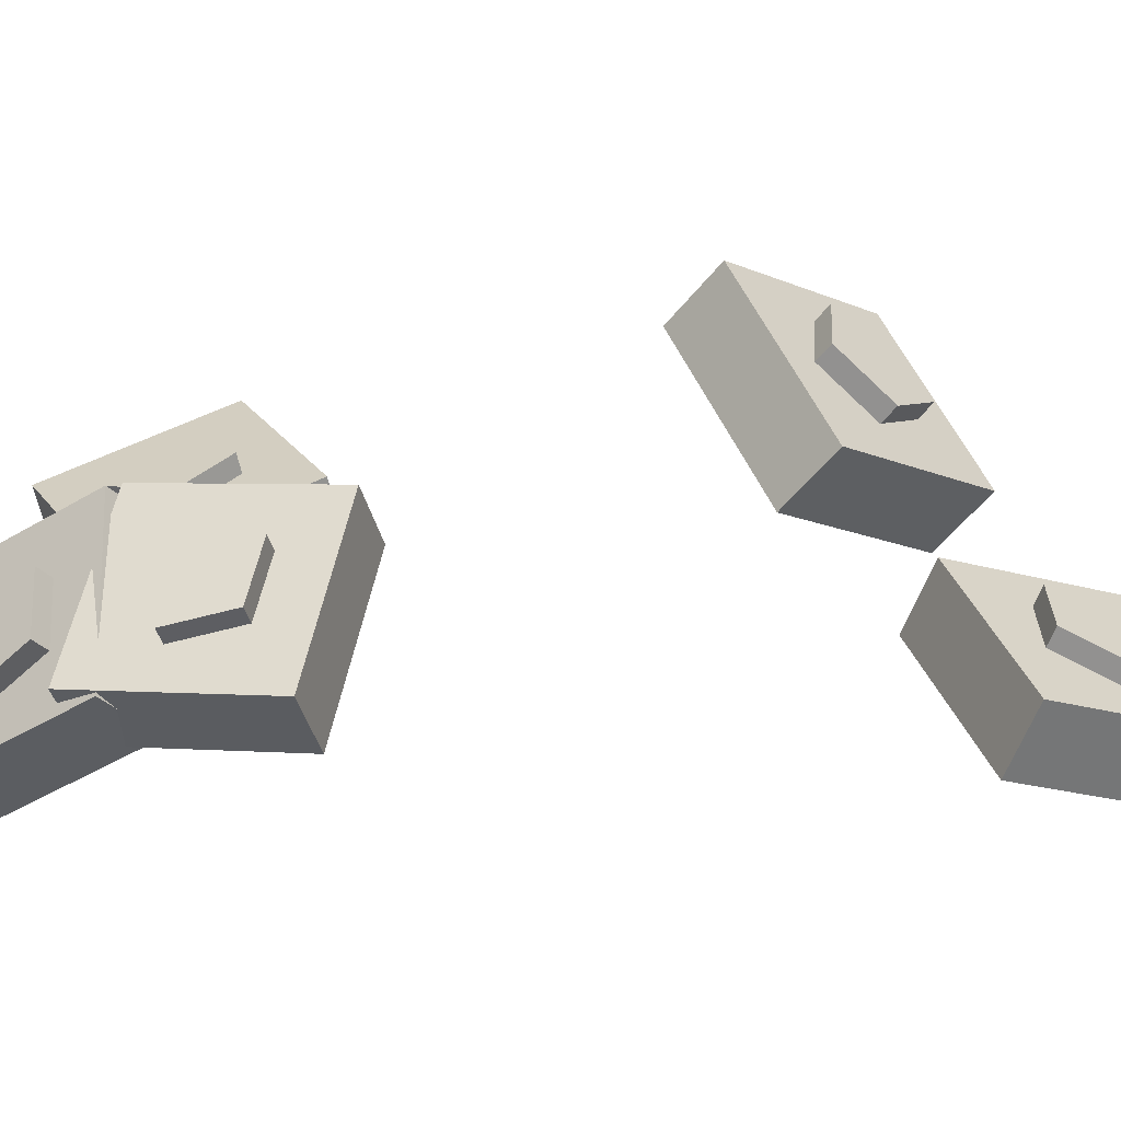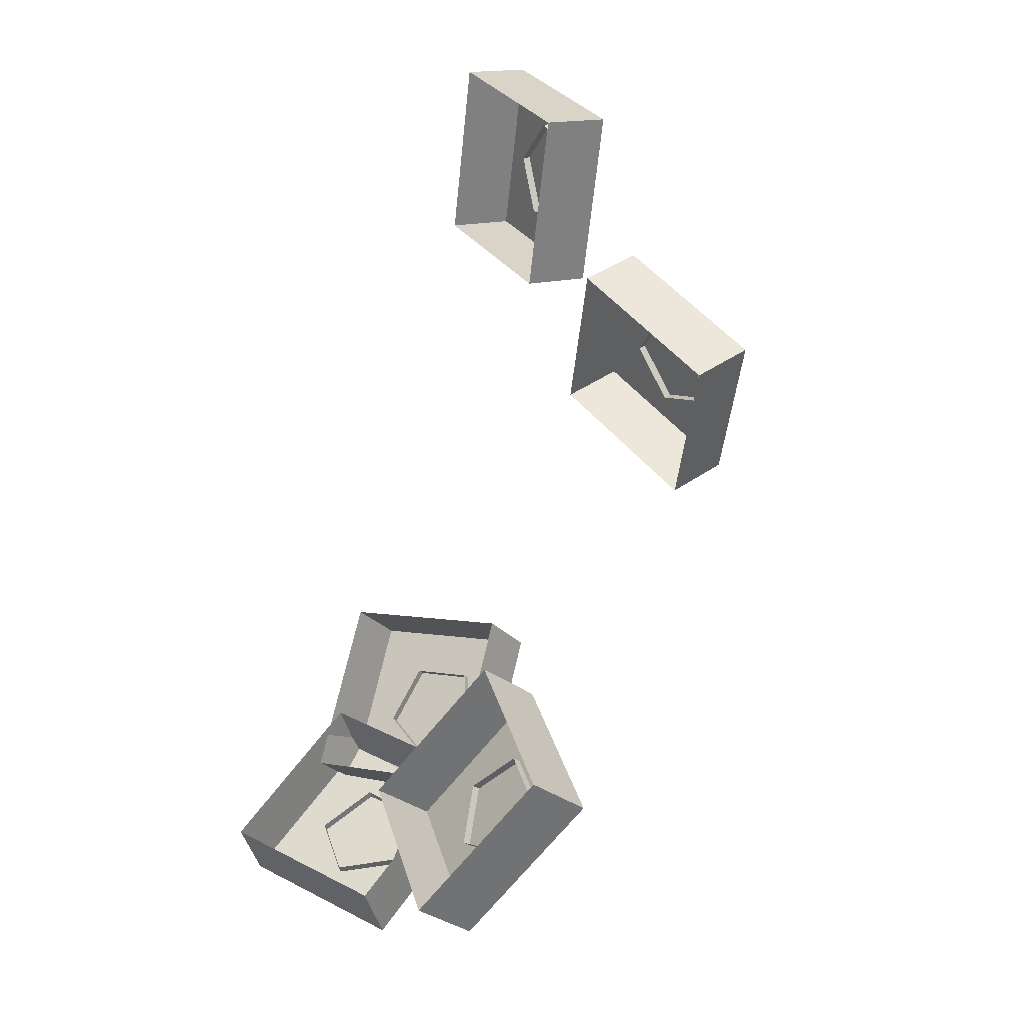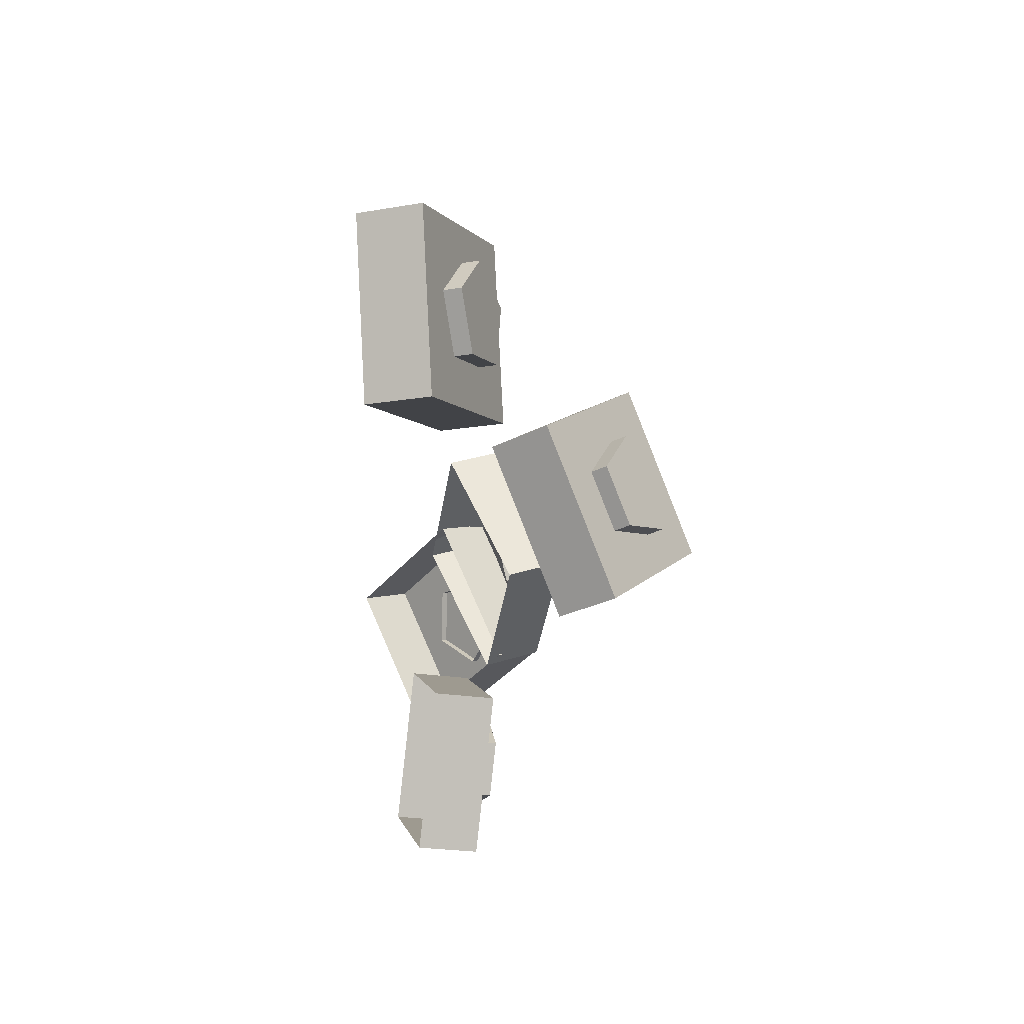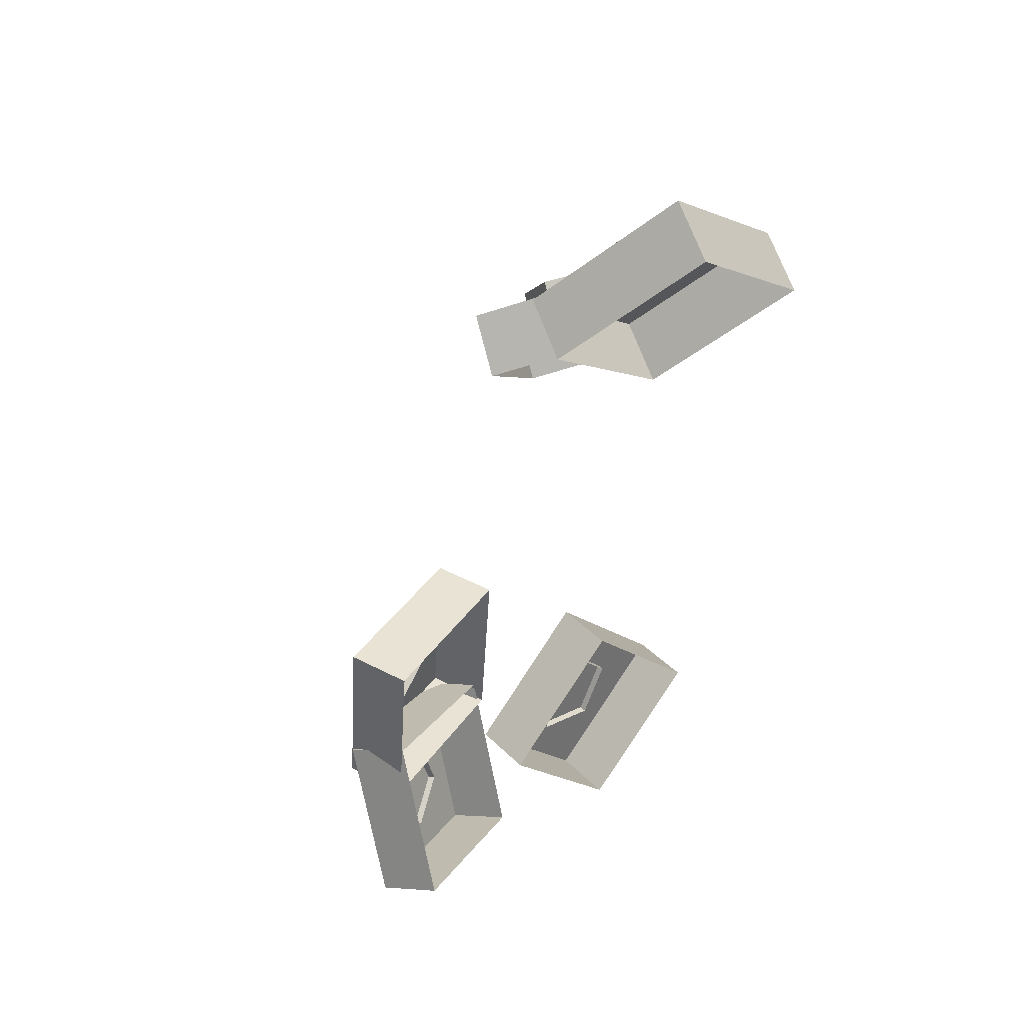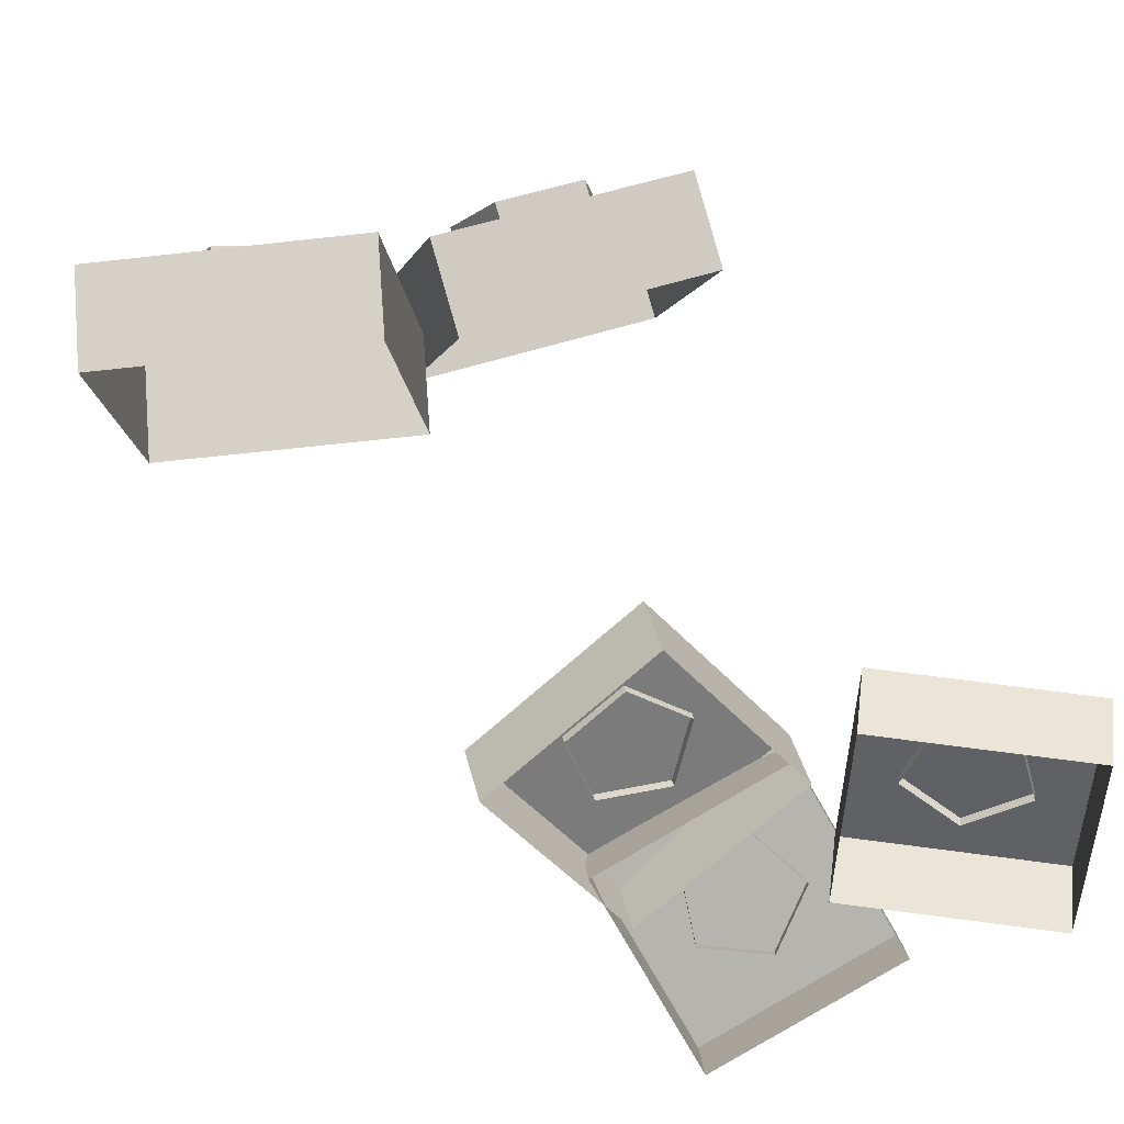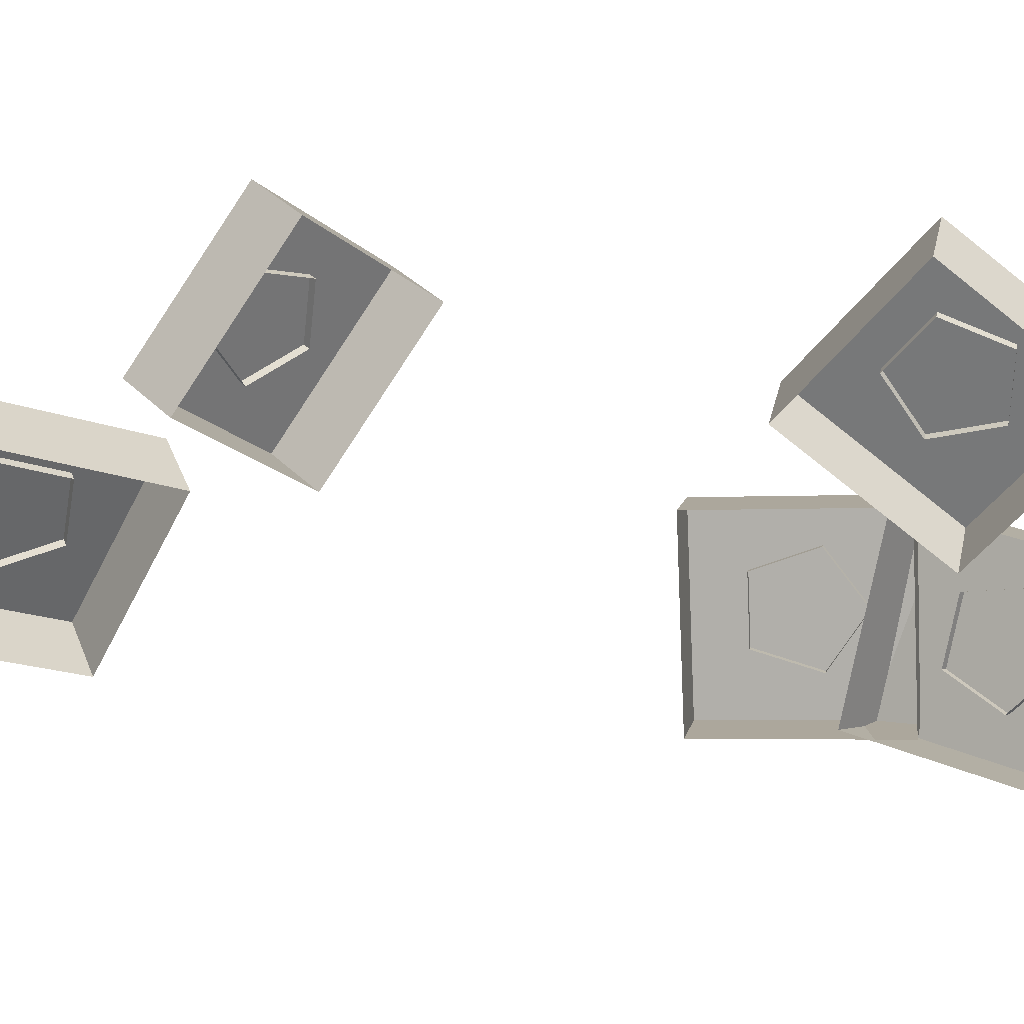
<metadata>
{"format":"obj","ext":"obj","renderer":"f3d","projection":"perspective","resolution":1024,"background":"white","views":[{"elev":31.8,"azim":-63.7,"up":"+Y"},{"elev":-20.2,"azim":51.7,"up":"+Z"},{"elev":39.3,"azim":88.1,"up":"+Z"},{"elev":53.1,"azim":-36.3,"up":"+Z"},{"elev":-37.5,"azim":50.8,"up":"+Y"},{"elev":-59.9,"azim":106.4,"up":"+Y"}]}
</metadata>
<code>
v 0.3561 0.06855 0.5102
v 0.3671 0.1023 0.5346
v 0.266 0.1278 0.4688
v 0.277 0.1616 0.4932
v 0.422 0.109 0.4245
v 0.433 0.1428 0.4489
v 0.3319 0.1682 0.3831
v 0.3429 0.202 0.4075
v 0.3272 0.1656 0.4559
v 0.3316 0.1789 0.4656
v 0.3641 0.1648 0.4403
v 0.3684 0.1782 0.45
v 0.3867 0.141 0.4631
v 0.391 0.1543 0.4728
v 0.3638 0.1269 0.4928
v 0.3682 0.1403 0.5025
v 0.3271 0.1421 0.4884
v 0.3314 0.1555 0.498
v 0.4065 -0.007327 0.5821
v 0.4169 0.03256 0.5946
v 0.323 -0.01051 0.6618
v 0.3334 0.02938 0.6743
v 0.3318 0.03622 0.5056
v 0.3422 0.0761 0.5181
v 0.2483 0.03304 0.5852
v 0.2587 0.07292 0.5977
v 0.312 0.04704 0.6181
v 0.3161 0.0628 0.623
v 0.308 0.0599 0.5804
v 0.3122 0.07566 0.5853
v 0.3436 0.05628 0.5623
v 0.3477 0.07204 0.5673
v 0.3695 0.04119 0.5889
v 0.3736 0.05695 0.5938
v 0.3499 0.03548 0.6233
v 0.354 0.05124 0.6283
v 0.2946 0.02719 0.2346
v 0.2922 0.0693 0.2258
v 0.2026 0.008029 0.1674
v 0.2003 0.05014 0.1586
v 0.3642 0.0121 0.1437
v 0.3618 0.05421 0.1349
v 0.2723 -0.007058 0.07646
v 0.2699 0.03505 0.06767
v 0.2544 0.04148 0.128
v 0.2534 0.05812 0.1245
v 0.2926 0.04115 0.1162
v 0.2917 0.05779 0.1127
v 0.3154 0.04908 0.1481
v 0.3145 0.06572 0.1446
v 0.2913 0.05431 0.1796
v 0.2904 0.07095 0.1761
v 0.2536 0.04961 0.1671
v 0.2526 0.06625 0.1637
v 0.1146 0.03342 0.2431
v 0.09072 0.06491 0.226
v 0.09322 -0.03287 0.151
v 0.06929 -0.001381 0.1339
v 0.2083 0.07605 0.1907
v 0.1843 0.1075 0.1736
v 0.1868 0.009762 0.09857
v 0.1629 0.04125 0.08148
v 0.1234 0.02983 0.1287
v 0.114 0.04227 0.1219
v 0.1541 0.05529 0.1328
v 0.1446 0.06773 0.126
v 0.1511 0.07257 0.1687
v 0.1416 0.08502 0.162
v 0.1186 0.0578 0.1869
v 0.1092 0.07024 0.1802
v 0.1016 0.03138 0.1622
v 0.0921 0.04382 0.1554
v 0.1254 0.0413 0.3186
v 0.1086 0.08088 0.3157
v 0.1045 0.02411 0.2064
v 0.08774 0.06368 0.2034
v 0.2297 0.0836 0.2927
v 0.2129 0.1232 0.2898
v 0.2088 0.0664 0.1805
v 0.192 0.106 0.1775
v 0.1463 0.08364 0.214
v 0.1396 0.09928 0.2128
v 0.1798 0.099 0.2296
v 0.1731 0.1146 0.2284
v 0.1755 0.1001 0.2693
v 0.1689 0.1158 0.2682
v 0.1393 0.08548 0.2783
v 0.1327 0.1011 0.2772
v 0.1213 0.07529 0.2441
v 0.1146 0.09092 0.2429
f 2 4 3 1
f 4 8 7 3
f 8 6 5 7
f 6 2 1 5
f 6 8 4 2
f 9 10 12 11
f 11 12 14 13
f 13 14 16 15
f 15 16 18 17
f 17 18 10 9
f 18 14 12
f 12 10 18
f 18 16 14
f 20 22 21 19
f 22 26 25 21
f 26 24 23 25
f 24 20 19 23
f 24 26 22 20
f 27 28 30 29
f 29 30 32 31
f 31 32 34 33
f 33 34 36 35
f 35 36 28 27
f 36 32 30
f 30 28 36
f 36 34 32
f 38 40 39 37
f 40 44 43 39
f 44 42 41 43
f 42 38 37 41
f 42 44 40 38
f 45 46 48 47
f 47 48 50 49
f 49 50 52 51
f 51 52 54 53
f 53 54 46 45
f 54 50 48
f 48 46 54
f 54 52 50
f 56 58 57 55
f 58 62 61 57
f 62 60 59 61
f 60 56 55 59
f 60 62 58 56
f 63 64 66 65
f 65 66 68 67
f 67 68 70 69
f 69 70 72 71
f 71 72 64 63
f 72 68 66
f 66 64 72
f 72 70 68
f 74 76 75 73
f 76 80 79 75
f 80 78 77 79
f 78 74 73 77
f 78 80 76 74
f 81 82 84 83
f 83 84 86 85
f 85 86 88 87
f 87 88 90 89
f 89 90 82 81
f 90 86 84
f 84 82 90
f 90 88 86

</code>
